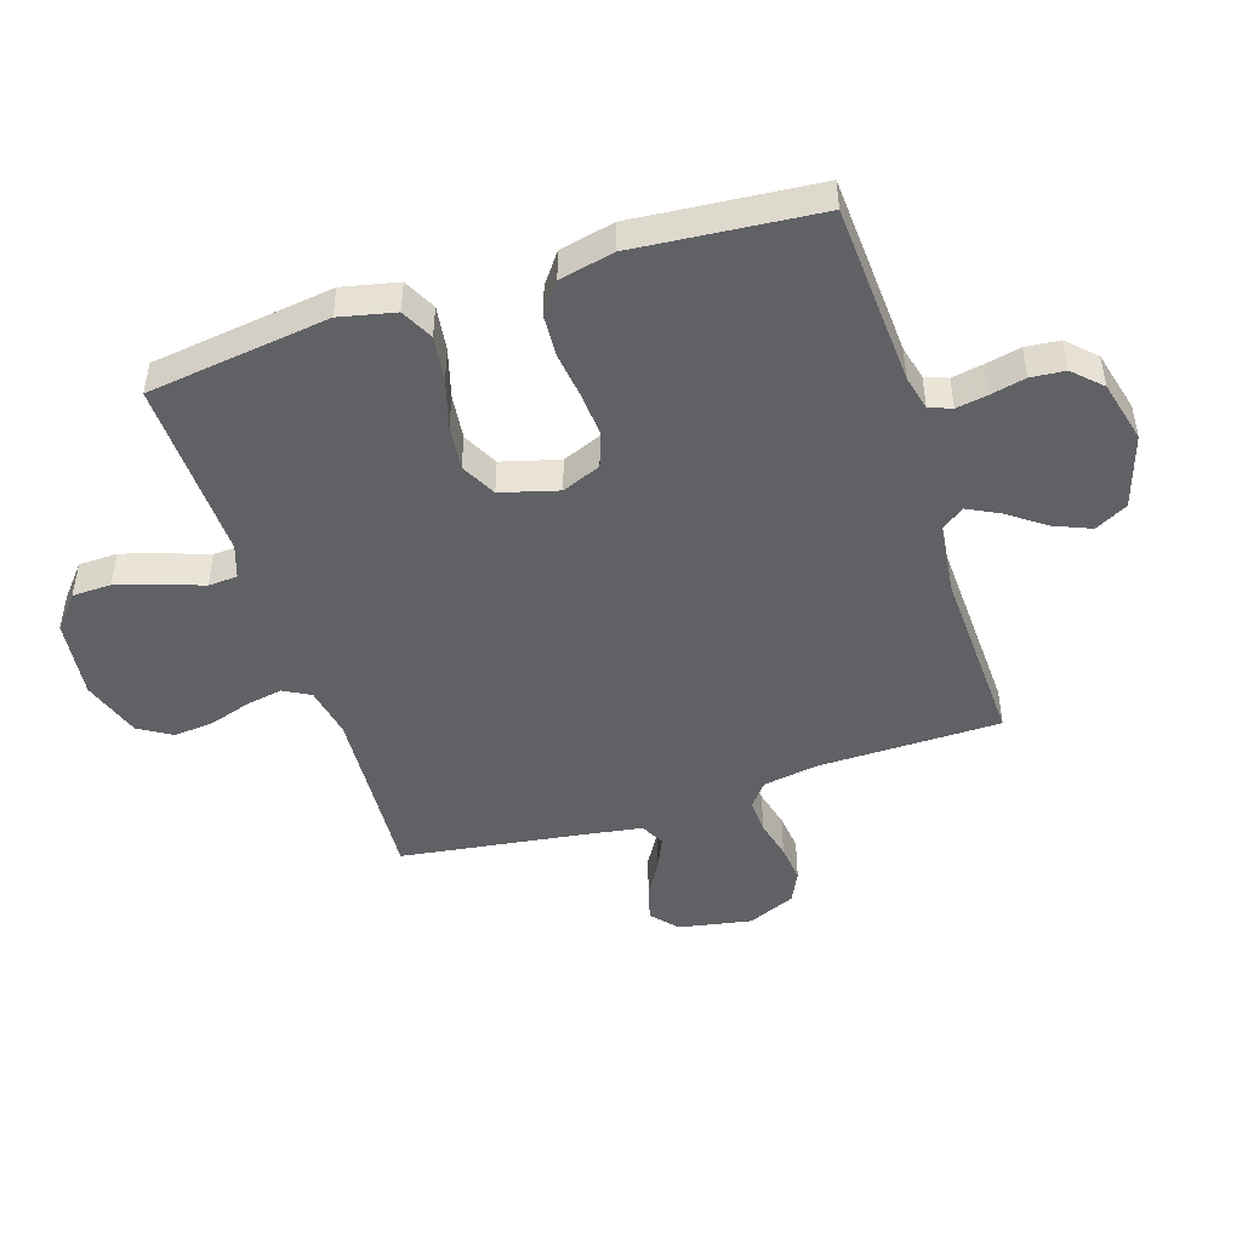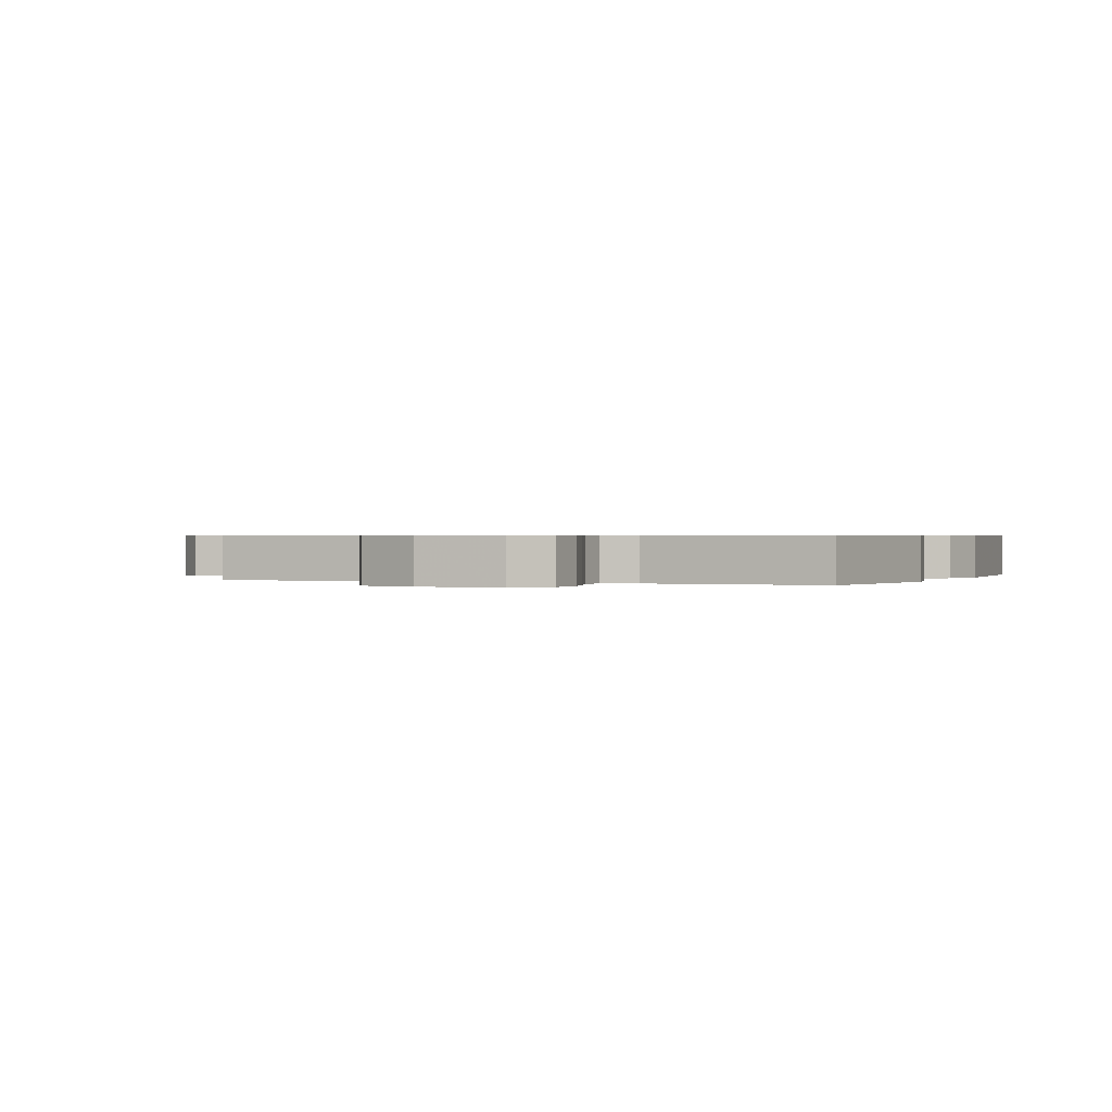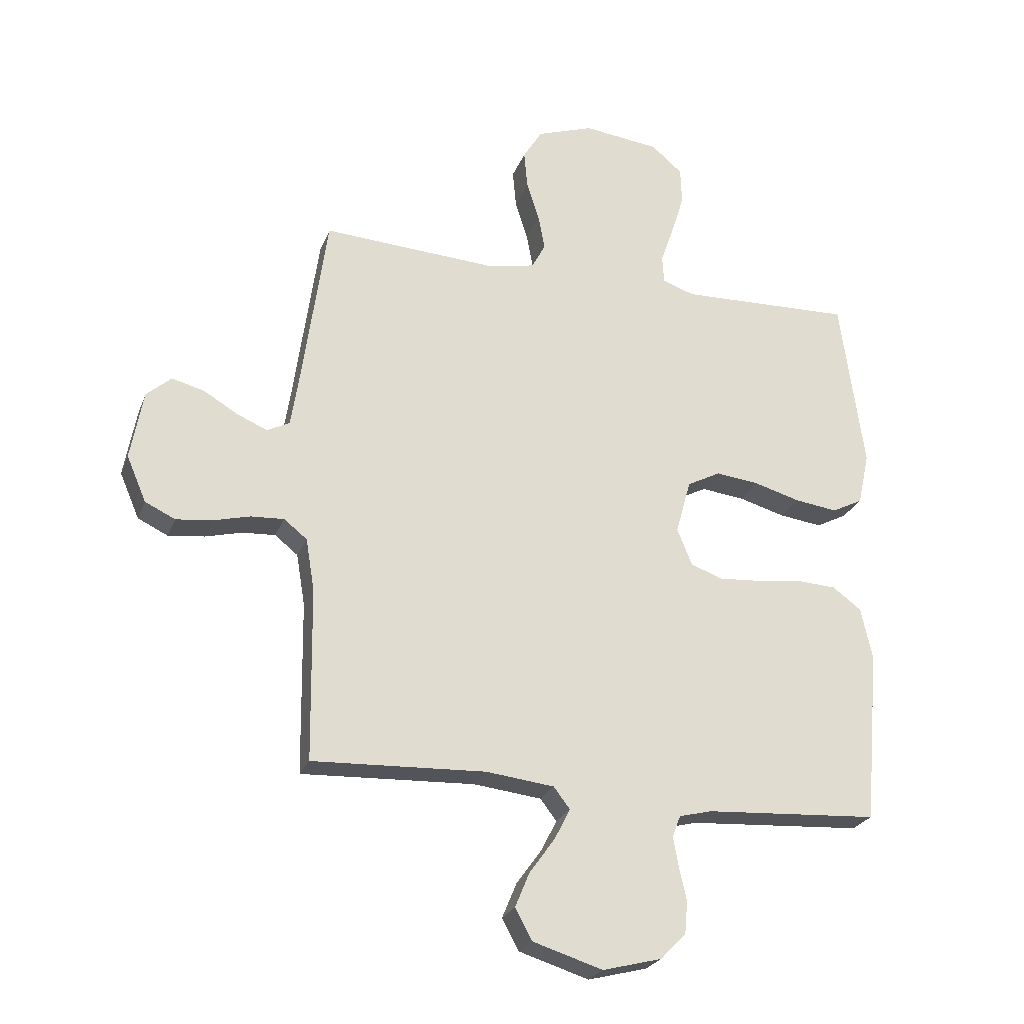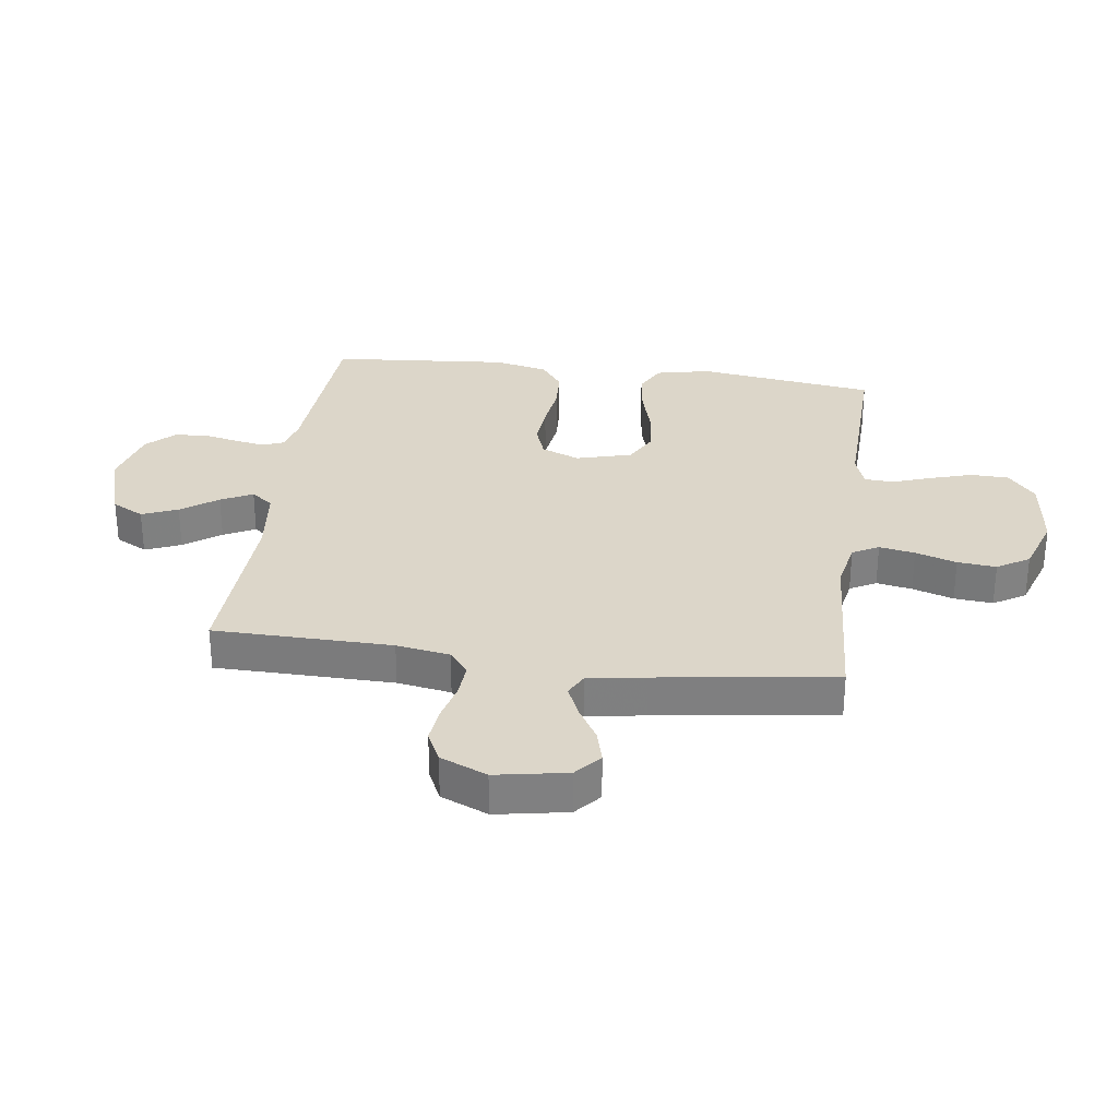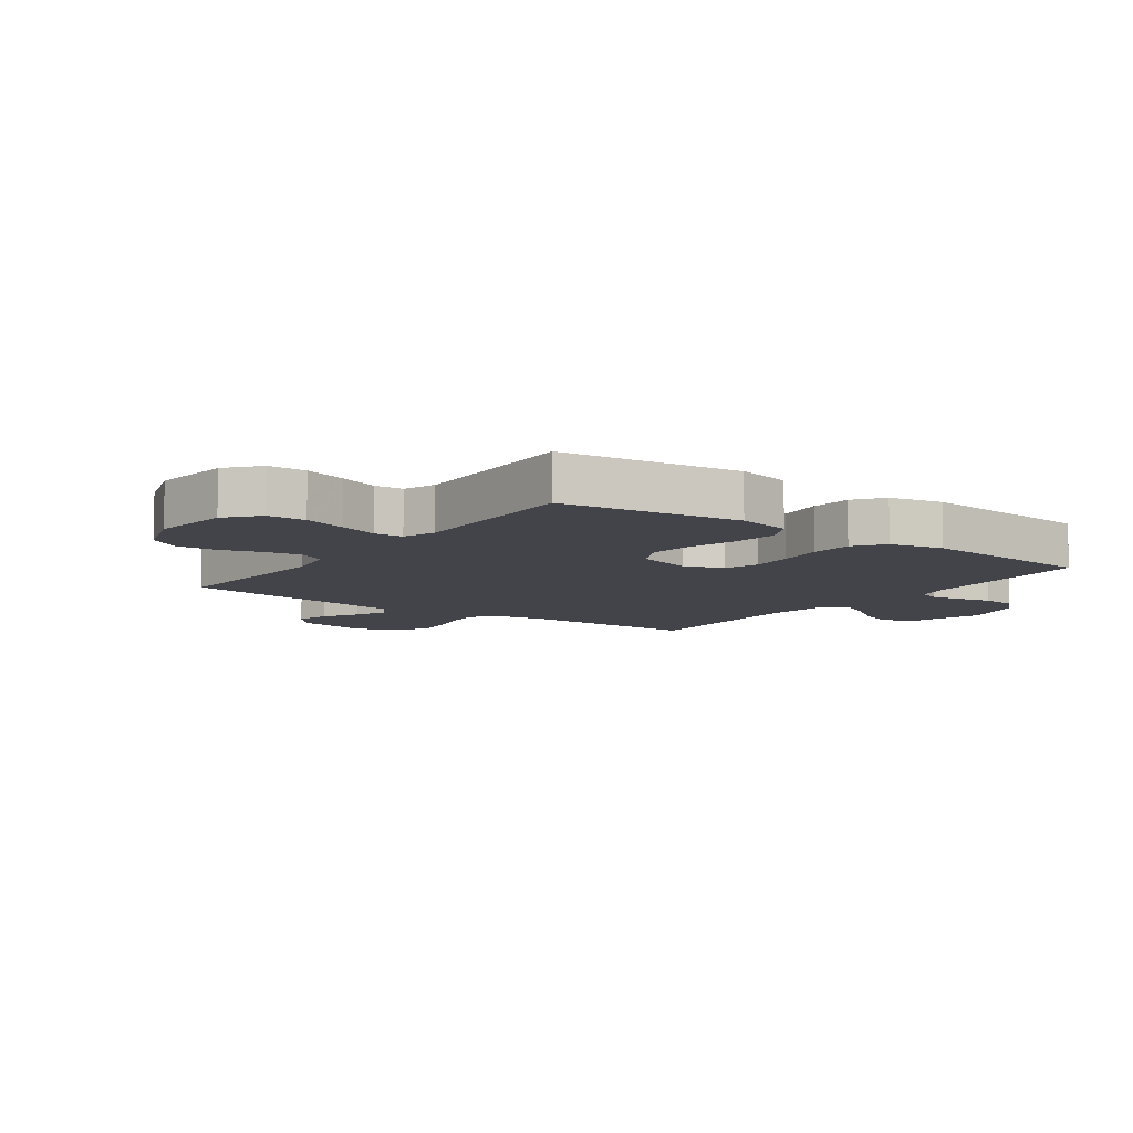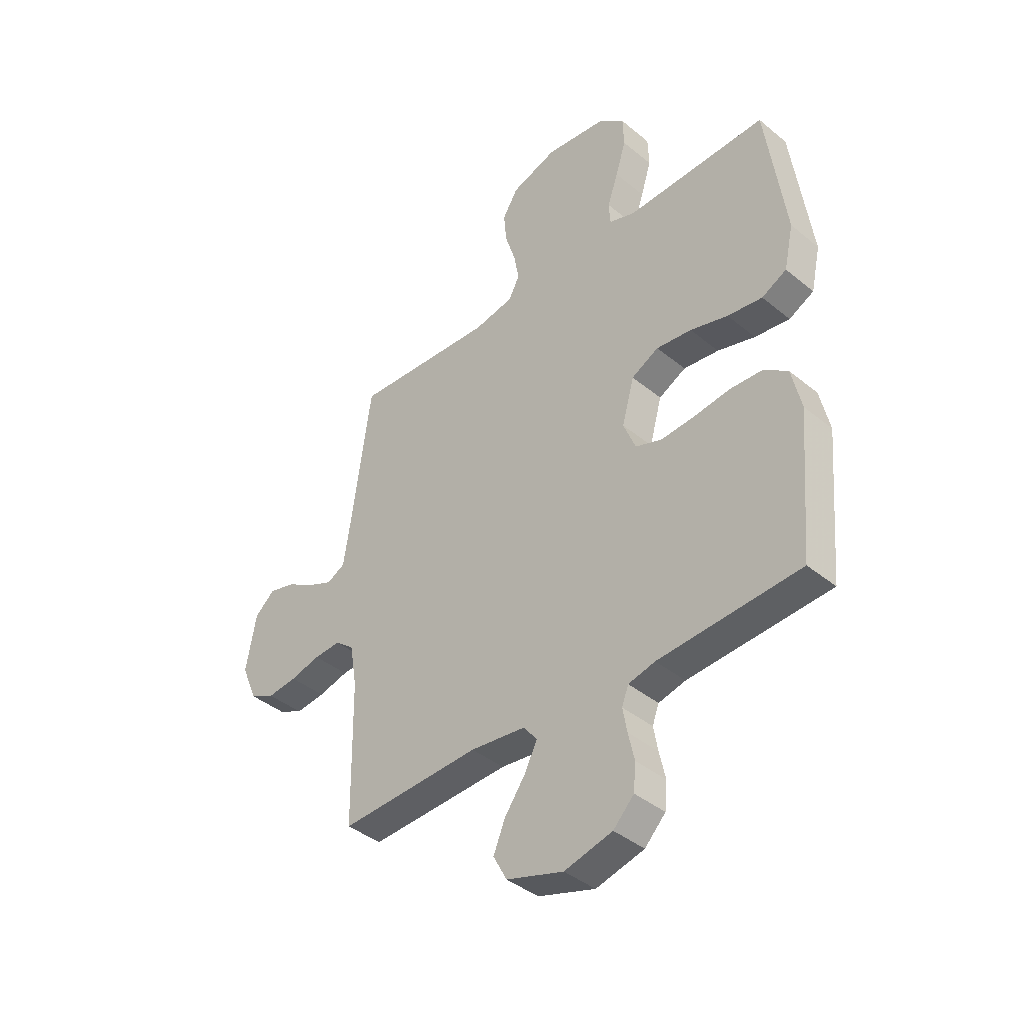
<metadata>
{"format":"obj","ext":"obj","renderer":"f3d","projection":"perspective","resolution":1024,"background":"white","views":[{"elev":-47.3,"azim":107.8,"up":"+Y"},{"elev":0.5,"azim":23.6,"up":"+Y"},{"elev":-24.6,"azim":-17.8,"up":"+Z"},{"elev":30.2,"azim":-82.2,"up":"+Y"},{"elev":-8.5,"azim":54.0,"up":"+Y"},{"elev":-40.3,"azim":44.8,"up":"+Z"}]}
</metadata>
<code>
v -0.5 0.07 0.5
v -0.2 0.07 0.481
v -0.116 0.07 0.497
v -0.092 0.07 0.541
v -0.103 0.07 0.601
v -0.125 0.07 0.67
v -0.131 0.07 0.735
v -0.098 0.07 0.789
v 0 0.07 0.822
v 0.131 0.07 0.806
v 0.185 0.07 0.76
v 0.187 0.07 0.696
v 0.165 0.07 0.625
v 0.142 0.07 0.559
v 0.145 0.07 0.511
v 0.2 0.07 0.492
v 0.5 0.07 0.5
v 0.541 0.07 0.2
v 0.521 0.07 0.109
v 0.468 0.07 0.082
v 0.394 0.07 0.092
v 0.314 0.07 0.115
v 0.239 0.07 0.124
v 0.181 0.07 0.094
v 0.155 0.07 0
v 0.181 0.07 -0.064
v 0.237 0.07 -0.084
v 0.309 0.07 -0.079
v 0.386 0.07 -0.069
v 0.456 0.07 -0.073
v 0.506 0.07 -0.11
v 0.526 0.07 -0.2
v 0.5 0.07 -0.5
v 0.2 0.07 -0.518
v 0.143 0.07 -0.532
v 0.129 0.07 -0.569
v 0.138 0.07 -0.62
v 0.151 0.07 -0.678
v 0.146 0.07 -0.734
v 0.102 0.07 -0.779
v 0 0.07 -0.805
v -0.121 0.07 -0.767
v -0.15 0.07 -0.713
v -0.125 0.07 -0.653
v -0.081 0.07 -0.592
v -0.054 0.07 -0.539
v -0.082 0.07 -0.502
v -0.2 0.07 -0.488
v -0.5 0.07 -0.5
v -0.504 0.07 -0.2
v -0.519 0.07 -0.11
v -0.559 0.07 -0.078
v -0.616 0.07 -0.081
v -0.68 0.07 -0.097
v -0.743 0.07 -0.104
v -0.795 0.07 -0.079
v -0.829 0.07 0
v -0.807 0.07 0.12
v -0.764 0.07 0.157
v -0.708 0.07 0.142
v -0.649 0.07 0.107
v -0.596 0.07 0.084
v -0.557 0.07 0.104
v -0.542 0.07 0.2
v -0.5 0 0.5
v -0.2 0 0.481
v -0.116 0 0.497
v -0.092 0 0.541
v -0.103 0 0.601
v -0.125 0 0.67
v -0.131 0 0.735
v -0.098 0 0.789
v 0 0 0.822
v 0.131 0 0.806
v 0.185 0 0.76
v 0.187 0 0.696
v 0.165 0 0.625
v 0.142 0 0.559
v 0.145 0 0.511
v 0.2 0 0.492
v 0.5 0 0.5
v 0.541 0 0.2
v 0.521 0 0.109
v 0.468 0 0.082
v 0.394 0 0.092
v 0.314 0 0.115
v 0.239 0 0.124
v 0.181 0 0.094
v 0.155 0 0
v 0.181 0 -0.064
v 0.237 0 -0.084
v 0.309 0 -0.079
v 0.386 0 -0.069
v 0.456 0 -0.073
v 0.506 0 -0.11
v 0.526 0 -0.2
v 0.5 0 -0.5
v 0.2 0 -0.518
v 0.143 0 -0.532
v 0.129 0 -0.569
v 0.138 0 -0.62
v 0.151 0 -0.678
v 0.146 0 -0.734
v 0.102 0 -0.779
v 0 0 -0.805
v -0.121 0 -0.767
v -0.15 0 -0.713
v -0.125 0 -0.653
v -0.081 0 -0.592
v -0.054 0 -0.539
v -0.082 0 -0.502
v -0.2 0 -0.488
v -0.5 0 -0.5
v -0.504 0 -0.2
v -0.519 0 -0.11
v -0.559 0 -0.078
v -0.616 0 -0.081
v -0.68 0 -0.097
v -0.743 0 -0.104
v -0.795 0 -0.079
v -0.829 0 0
v -0.807 0 0.12
v -0.764 0 0.157
v -0.708 0 0.142
v -0.649 0 0.107
v -0.596 0 0.084
v -0.557 0 0.104
v -0.542 0 0.2
f 58 59 60 61
f 58 61 62
f 57 58 62
f 56 57 62
f 53 54 55 56
f 52 53 56 62
f 51 52 62 63
f 48 49 50
f 47 48 50 51
f 42 43 44 45
f 42 45 46
f 41 42 46
f 40 41 46
f 37 38 39 40
f 36 37 40 46
f 35 36 46 47
f 31 32 33 34
f 28 29 30 31
f 27 28 31 34
f 26 27 34 35
f 19 20 21 22
f 19 22 23
f 16 17 18 19
f 15 16 19 23
f 11 12 13 14
f 9 10 11 14
f 9 14 15
f 5 6 7 8
f 4 5 8 9
f 64 1 2
f 64 2 3
f 63 64 3
f 51 63 3
f 47 51 3
f 25 26 35 47
f 24 25 47 3
f 23 24 3 4
f 4 9 15 23
f 125 124 123 122
f 126 125 122
f 126 122 121
f 126 121 120
f 120 119 118 117
f 126 120 117 116
f 127 126 116 115
f 114 113 112
f 115 114 112 111
f 109 108 107 106
f 110 109 106
f 110 106 105
f 110 105 104
f 104 103 102 101
f 110 104 101 100
f 111 110 100 99
f 98 97 96 95
f 95 94 93 92
f 98 95 92 91
f 99 98 91 90
f 86 85 84 83
f 87 86 83
f 83 82 81 80
f 87 83 80 79
f 78 77 76 75
f 78 75 74 73
f 79 78 73
f 72 71 70 69
f 73 72 69 68
f 66 65 128
f 67 66 128
f 67 128 127
f 67 127 115
f 67 115 111
f 111 99 90 89
f 67 111 89 88
f 68 67 88 87
f 87 79 73 68
f 1 65 66 2
f 2 66 67 3
f 3 67 68 4
f 4 68 69 5
f 5 69 70 6
f 6 70 71 7
f 7 71 72 8
f 8 72 73 9
f 9 73 74 10
f 10 74 75 11
f 11 75 76 12
f 12 76 77 13
f 13 77 78 14
f 14 78 79 15
f 15 79 80 16
f 16 80 81 17
f 17 81 82 18
f 18 82 83 19
f 19 83 84 20
f 20 84 85 21
f 21 85 86 22
f 22 86 87 23
f 23 87 88 24
f 24 88 89 25
f 25 89 90 26
f 26 90 91 27
f 27 91 92 28
f 28 92 93 29
f 29 93 94 30
f 30 94 95 31
f 31 95 96 32
f 32 96 97 33
f 33 97 98 34
f 34 98 99 35
f 35 99 100 36
f 36 100 101 37
f 37 101 102 38
f 38 102 103 39
f 39 103 104 40
f 40 104 105 41
f 41 105 106 42
f 42 106 107 43
f 43 107 108 44
f 44 108 109 45
f 45 109 110 46
f 46 110 111 47
f 47 111 112 48
f 48 112 113 49
f 49 113 114 50
f 50 114 115 51
f 51 115 116 52
f 52 116 117 53
f 53 117 118 54
f 54 118 119 55
f 55 119 120 56
f 56 120 121 57
f 57 121 122 58
f 58 122 123 59
f 59 123 124 60
f 60 124 125 61
f 61 125 126 62
f 62 126 127 63
f 63 127 128 64
f 64 128 65 1

</code>
